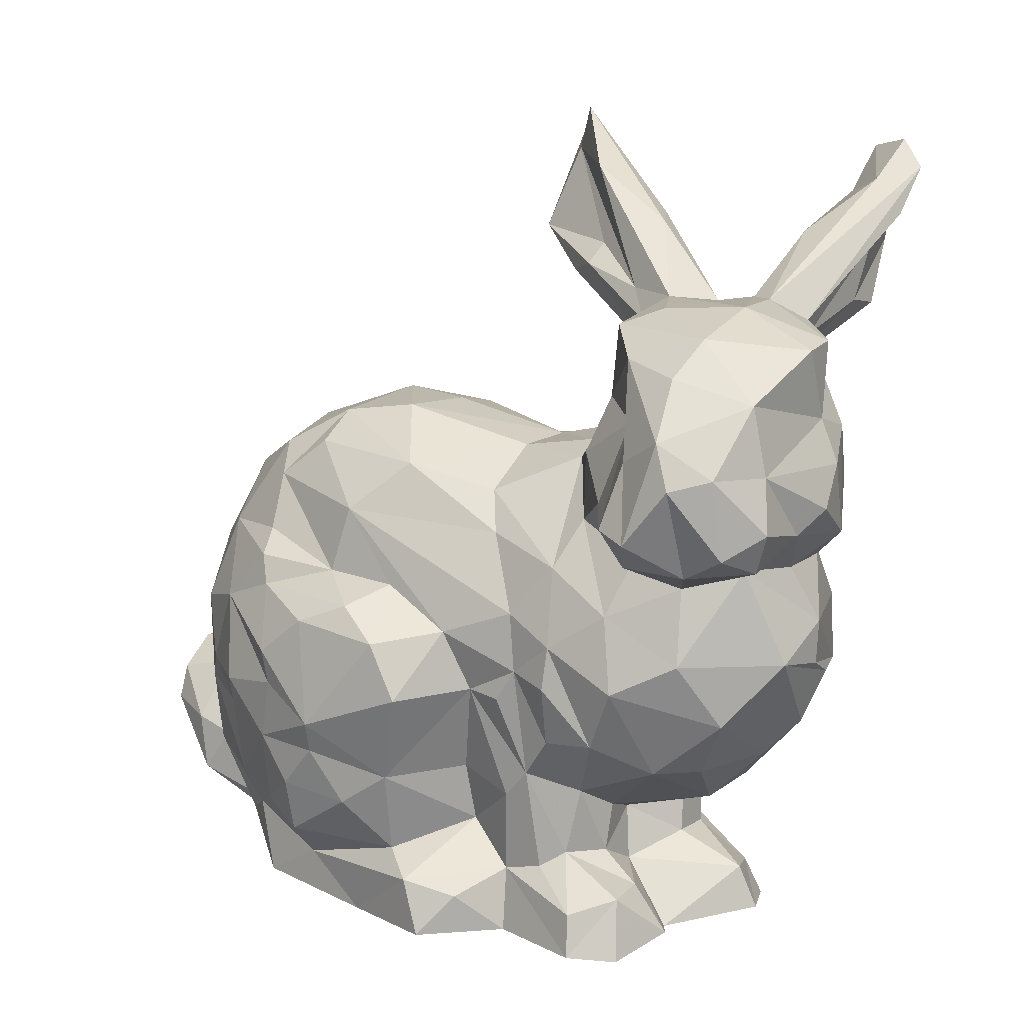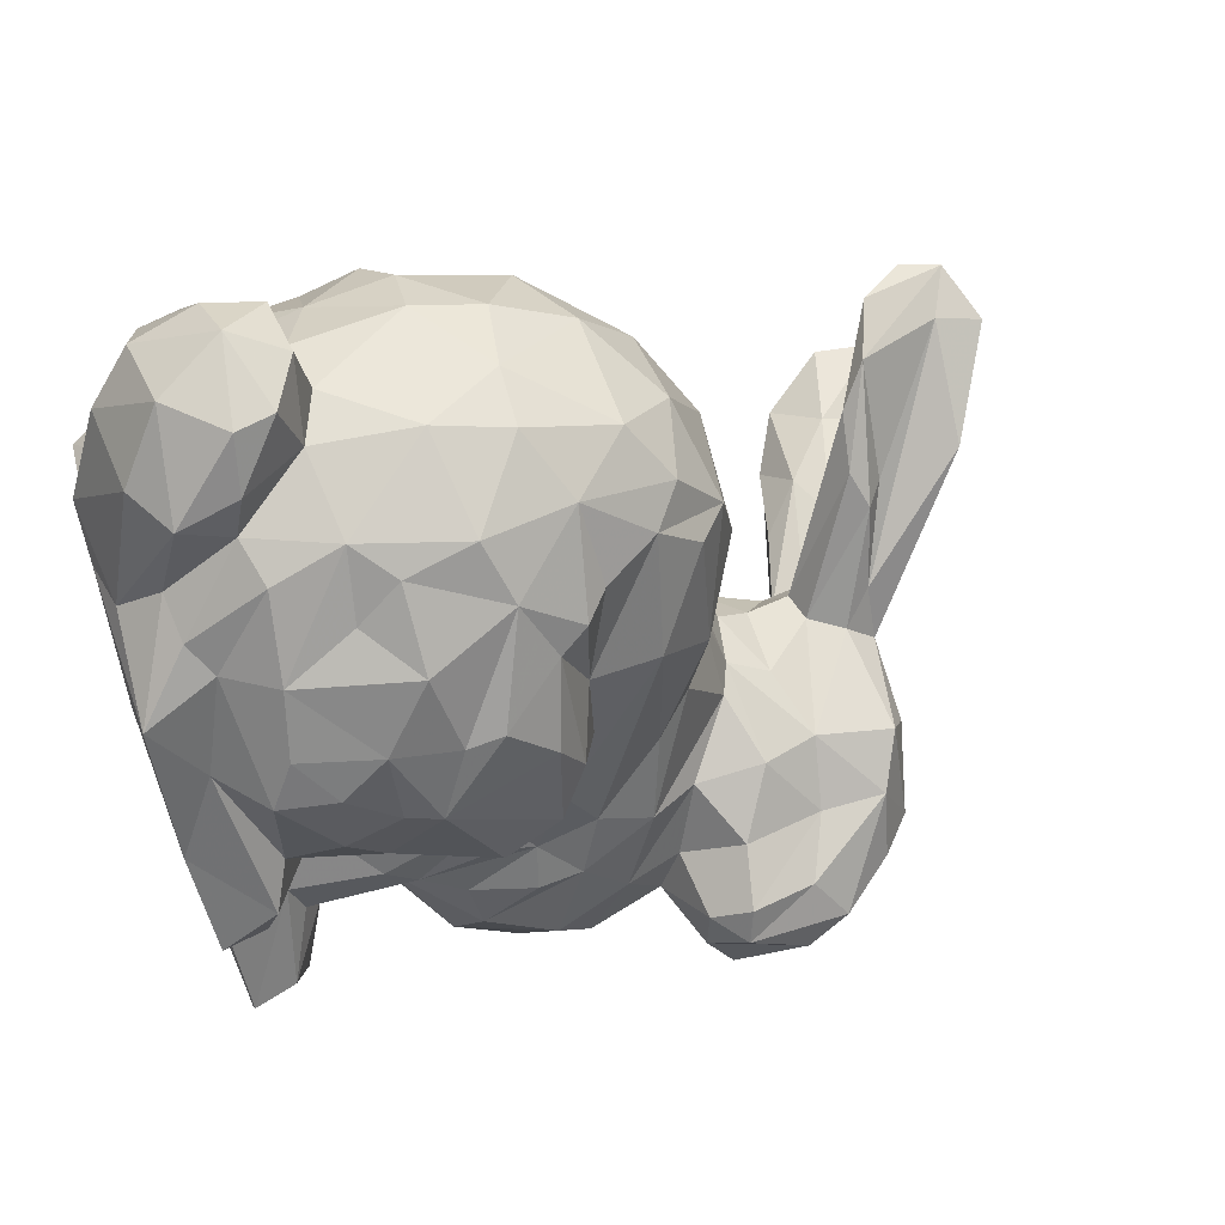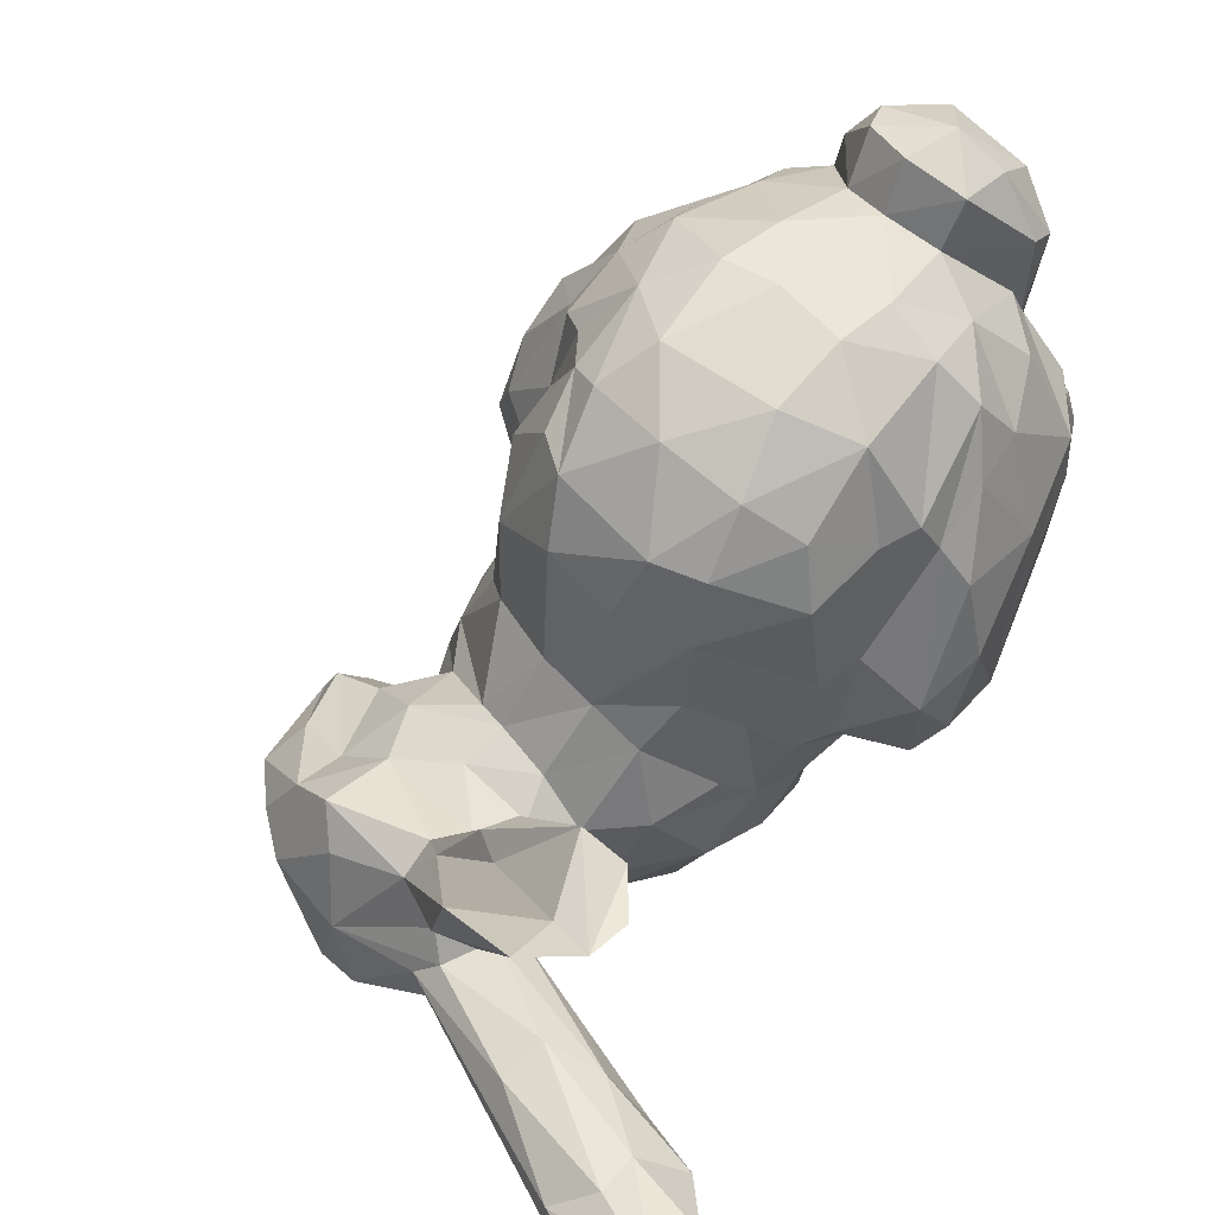
<metadata>
{"format":"obj","ext":"obj","renderer":"f3d","projection":"perspective","resolution":1024,"background":"white","views":[{"elev":13.2,"azim":100.4,"up":"+Y"},{"elev":75.3,"azim":73.1,"up":"+Z"},{"elev":29.7,"azim":-146.7,"up":"+Z"}]}
</metadata>
<code>
g
v 0.1085 0.1816 -0.007983
v 0.1169 0.1619 -0.03459
v 0.2196 0.1646 -0.008683
v 0.2023 0.1833 0.006873
v 0.2044 0.1906 0.08554
v 0.06735 0.1835 0.08534
v 0.1233 0.1883 0.1754
v -0.01721 0.1847 -0.08898
v 0.04295 0.1845 -0.1003
v -0.03019 0.1626 -0.1057
v 0.05068 0.1639 -0.123
v 0.13 0.1609 -0.1337
v -0.05837 0.1879 0.08705
v -0.08313 0.1664 0.09827
v 0.00381 0.1639 0.1039
v -0.1087 0.166 0.1131
v -0.04507 0.1602 -0.1606
v -0.02084 0.1681 0.1621
v -0.04256 0.1681 0.1731
v 0.03351 0.1613 -0.1599
v -0.06895 0.1658 -0.1316
v -0.1195 0.1745 0.09388
v -0.05738 0.2097 -0.1296
v -0.007554 0.197 -0.1538
v 0.0364 0.2222 -0.1365
v -0.0493 0.2388 -0.09094
v -0.08879 0.2133 -0.05094
v -0.1299 0.2194 0.136
v -0.07375 0.2007 0.174
v -0.147 0.2451 0.07907
v -0.127 0.2329 0.006155
v -0.1561 0.2628 0.1228
v -0.1326 0.2367 0.1664
v -0.1502 0.3101 0.01853
v -0.07683 0.2845 -0.09477
v -0.1327 0.3296 -0.07942
v -0.1635 0.3397 0.07179
v -0.1038 0.2619 0.2216
v -0.1531 0.3637 0.1677
v -0.1351 0.3075 0.2065
v -0.1007 0.2742 0.2402
v -0.1531 0.4163 0.1452
v -0.1349 0.4087 -0.08049
v -0.1561 0.4059 -0.01012
v -0.1572 0.4343 0.06702
v -0.1306 0.454 -0.04386
v -0.1401 0.4565 0.1053
v -0.1052 0.4149 -0.1109
v -0.08605 0.3666 -0.1203
v -0.05854 0.4558 -0.08757
v -0.09136 0.4835 0.004366
v -0.04639 0.4202 -0.1131
v -0.04794 0.5073 -0.07889
v -0.07713 0.5239 -0.004236
v -0.01354 0.5031 -0.1343
v -0.03138 0.5526 -0.04317
v -0.01763 0.4402 -0.1494
v -0.03114 0.3915 -0.1212
v -0.002619 0.367 -0.1362
v 0.0191 0.2527 -0.08168
v 0.03472 0.2788 -0.1375
v 0.04275 0.3218 -0.1685
v 0.01097 0.3903 -0.1985
v 0.07108 0.2362 -0.1624
v 0.1047 0.2312 -0.1746
v 0.09304 0.2878 -0.1736
v 0.1043 0.1613 -0.2343
v 0.09892 0.1921 -0.2181
v 0.1225 0.1756 -0.07111
v 0.2134 0.1644 -0.153
v 0.3192 0.1718 -0.07749
v 0.3097 0.167 -0.1209
v 0.2645 0.1716 -0.00978
v 0.2924 0.1716 0.06631
v 0.2316 0.1684 0.1369
v 0.2801 0.2068 0.0328
v 0.2802 0.2197 0.08043
v 0.19 0.2064 0.1899
v 0.1589 0.1728 0.2393
v 0.1287 0.167 0.2066
v 0.2452 0.2368 0.09929
v 0.2478 0.2255 -0.009697
v 0.2138 0.2602 0.0255
v 0.2589 0.234 -0.04271
v 0.2512 0.2457 -0.06588
v 0.3097 0.2088 -0.07665
v 0.2922 0.2196 -0.1189
v 0.2564 0.1766 -0.1591
v 0.247 0.2179 -0.1295
v 0.2235 0.2408 -0.09893
v 0.1815 0.2178 -0.1149
v 0.1614 0.2083 -0.2179
v 0.1648 0.17 -0.2343
v 0.1436 0.2343 -0.1603
v 0.1328 0.2725 -0.1606
v 0.1659 0.2641 -0.1109
v 0.2091 0.28 -0.1029
v 0.246 0.3042 -0.07861
v 0.266 0.3252 -0.03137
v 0.2571 0.3004 -0.01148
v 0.2907 0.34 -0.1501
v 0.2458 0.3955 0.02412
v 0.2216 0.3137 0.03308
v 0.264 0.3117 0.1008
v 0.2581 0.2831 0.1431
v 0.2293 0.2436 0.1975
v 0.2388 0.2921 0.2026
v 0.2068 0.2655 0.2275
v 0.2567 0.3308 0.1737
v 0.2901 0.3933 0.08643
v 0.2785 0.4424 0.1095
v 0.2509 0.45 0.04813
v 0.2659 0.3588 0.1749
v 0.2454 0.4517 0.1846
v 0.2313 0.3862 0.2192
v 0.2238 0.3321 0.2281
v 0.2311 0.4168 0.2249
v 0.1637 0.2765 0.2647
v 0.138 0.2343 0.2552
v 0.1018 0.2868 0.3047
v 0.1132 0.2186 0.27
v 0.07388 0.2146 0.2756
v 0.0649 0.1785 0.2447
v 0.06243 0.2765 0.3121
v 0.0231 0.1676 0.2223
v 0.07336 0.1654 0.1246
v 0.02512 0.1753 0.2088
v -0.02152 0.1682 0.2421
v 0.01486 0.2118 0.3325
v -0.07748 0.1931 0.2362
v -0.1167 0.2474 0.2841
v -0.1201 0.2815 0.2893
v -0.1109 0.3646 0.2515
v -0.07035 0.3452 0.2926
v -0.1455 0.4126 0.2083
v -0.07765 0.435 0.2848
v -0.08812 0.3417 0.3372
v -0.1362 0.4823 0.1331
v -0.1161 0.5095 0.1213
v -0.1178 0.4351 0.2464
v -0.02577 0.3548 0.3153
v -0.06618 0.4923 0.2727
v -0.1075 0.5199 0.2082
v -0.0096 0.485 0.3006
v -0.05004 0.5543 0.2371
v -0.08756 0.5681 0.1422
v -0.09102 0.565 0.08349
v -0.04608 0.5953 0.1757
v -0.03134 0.616 0.1152
v 0.01944 0.603 0.2122
v 0.04796 0.5594 0.2695
v 0.04147 0.4839 0.3096
v 0.02559 0.4232 0.3223
v 0.01618 0.3383 0.323
v 0.08981 0.3469 0.3157
v 0.1128 0.4354 0.3102
v 0.09815 0.5105 0.2838
v 0.08762 0.5874 0.2338
v 0.1213 0.5625 0.2309
v 0.09652 0.6219 0.1716
v 0.1262 0.5966 0.1884
v 0.1906 0.5466 0.1489
v 0.0109 0.6316 0.1281
v 0.1498 0.5151 0.2349
v 0.174 0.4947 0.2374
v 0.1564 0.4493 0.2772
v 0.1226 0.376 0.3037
v 0.1398 0.3376 0.2815
v 0.1877 0.3749 0.2703
v 0.1887 0.47 0.2312
v 0.1954 0.4882 0.1653
v 0.2498 0.469 0.1396
v 0.221 0.4837 0.1038
v 0.2632 0.4732 -0.01599
v 0.22 0.537 0.004965
v 0.2698 0.4213 -0.02067
v 0.2664 0.3938 -0.003819
v 0.2816 0.3601 -0.05202
v 0.2964 0.4139 -0.05036
v 0.3025 0.3651 -0.09483
v 0.3243 0.421 -0.1145
v 0.2934 0.452 -0.05495
v 0.268 0.5185 -0.05529
v 0.3053 0.486 -0.107
v 0.3218 0.4485 -0.173
v 0.2889 0.5351 -0.1303
v 0.2471 0.5595 -0.07982
v 0.1893 0.5699 0.01207
v 0.1855 0.6034 -0.06864
v 0.1757 0.5888 0.0943
v 0.1016 0.6297 0.1086
v 0.04694 0.6278 0.07094
v 0.1269 0.6004 -0.007333
v 0.07952 0.603 -0.03337
v -0.01694 0.6135 0.05475
v 0.005559 0.5899 -0.01587
v -0.005133 0.5482 -0.1068
v 0.04082 0.5951 -0.06599
v 0.006738 0.4566 -0.1999
v 0.03408 0.5867 -0.1388
v 0.05314 0.3603 -0.2418
v 0.02366 0.5177 -0.2012
v 0.1105 0.3022 -0.2113
v 0.2028 0.2914 -0.1923
v 0.1274 0.3571 -0.2738
v 0.17 0.3046 -0.2222
v 0.07232 0.404 -0.2714
v 0.1469 0.4145 -0.2985
v 0.09112 0.4572 -0.2819
v 0.09823 0.5542 -0.2441
v 0.07928 0.5778 -0.2067
v 0.08104 0.6181 -0.1437
v 0.1137 0.6219 -0.1006
v 0.1585 0.6141 -0.07439
v 0.1715 0.6491 -0.09565
v 0.1109 0.6497 -0.1284
v 0.2469 0.6206 -0.08127
v 0.2328 0.6688 -0.1018
v 0.3034 0.5874 -0.1008
v 0.1318 0.6947 -0.1208
v 0.2905 0.6571 -0.1258
v 0.1058 0.6881 -0.1334
v 0.09373 0.6708 -0.1753
v 0.1072 0.6136 -0.2622
v 0.09206 0.6828 -0.2156
v 0.09679 0.6974 -0.1491
v 0.1368 0.5414 -0.2712
v 0.1488 0.476 -0.2959
v 0.1967 0.4161 -0.2947
v 0.2092 0.3715 -0.2744
v 0.2221 0.3438 -0.2436
v 0.2343 0.4732 -0.2894
v 0.2344 0.4341 -0.2874
v 0.1947 0.5246 -0.2837
v 0.1564 0.5914 -0.3038
v 0.2277 0.5536 -0.306
v 0.195 0.6425 -0.3023
v 0.1064 0.6802 -0.2486
v 0.1247 0.7113 -0.2664
v 0.1007 0.7097 -0.2031
v 0.1096 0.7174 -0.1765
v 0.176 0.6847 -0.2832
v 0.1506 0.724 -0.1181
v 0.245 0.7347 -0.1094
v 0.2923 0.7124 -0.124
v 0.3464 0.6334 -0.1278
v 0.3564 0.5766 -0.1089
v 0.348 0.5427 -0.1285
v 0.377 0.5682 -0.1312
v 0.3742 0.6563 -0.1586
v 0.3045 0.5148 -0.1739
v 0.3604 0.5382 -0.1817
v 0.3025 0.3904 -0.2104
v 0.2773 0.4426 -0.2631
v 0.2716 0.3384 -0.1908
v 0.2827 0.5274 -0.2264
v 0.2453 0.5237 -0.2637
v 0.2999 0.5652 -0.2718
v 0.3475 0.5422 -0.241
v 0.3766 0.5579 -0.2145
v 0.3885 0.6181 -0.1695
v 0.3354 0.7033 -0.167
v 0.3795 0.6269 -0.2067
v 0.3588 0.5776 -0.2508
v 0.3367 0.6829 -0.2354
v 0.3398 0.623 -0.2468
v 0.2794 0.585 -0.2948
v 0.2494 0.6188 -0.3014
v 0.2431 0.6568 -0.2869
v 0.2353 0.7239 -0.2899
v 0.1371 0.7264 -0.2662
v 0.2709 0.7202 -0.2782
v 0.3024 0.7325 -0.1898
v 0.2327 0.7504 -0.2177
v 0.2329 0.7479 -0.1482
v 0.1551 0.7469 -0.2328
v 0.129 0.7454 -0.2169
v 0.1594 0.7479 -0.143
v 0.1356 0.742 -0.1848
v 0.1247 0.7503 -0.1073
v 0.08862 0.8075 -0.1294
v 0.04185 0.8533 -0.06161
v 0.07207 0.7648 -0.05587
v 0.04842 0.7817 -0.0673
v 0.04376 0.7549 -0.03919
v -0.06026 0.8624 -0.02799
v -0.05124 0.9017 -0.03813
v -0.03432 0.7884 -0.0001723
v -0.1032 0.8821 -0.02796
v -0.04834 0.8407 -0.06161
v -0.1113 0.8457 -0.02042
v -0.08573 0.8065 -0.002743
v -0.03689 0.7918 -0.04456
v -0.004175 0.7632 -0.02357
v 0.02228 0.7694 -0.1164
v 0.04427 0.8106 -0.1261
v 0.02044 0.7608 -0.2338
v 0.0354 0.7955 -0.2553
v 0.01811 0.7051 -0.2575
v 0.01904 0.7291 -0.3024
v -0.03216 0.7199 -0.3167
v -0.03321 0.8383 -0.3177
v -0.06089 0.8478 -0.3589
v -0.1001 0.8714 -0.3414
v -0.01552 0.8074 -0.3419
v -0.02366 0.7784 -0.3148
v -0.1073 0.8253 -0.3308
v -0.1175 0.7713 -0.3251
v -0.1214 0.8561 -0.3369
v -0.1447 0.8615 -0.3124
v -0.07356 0.823 -0.2939
v -0.1518 0.8073 -0.3085
v -0.0799 0.789 -0.2818
v -0.05209 0.7217 -0.3049
v -0.1086 0.7498 -0.3127
v -0.02516 0.7426 -0.2591
v 0.0557 0.2374 0.3376
v 0.04775 0.2878 0.3452
v 0.01208 0.2958 0.3781
v 0.004801 0.3274 0.3726
v -0.03805 0.3495 0.3624
v -0.09735 0.2964 0.3467
v -0.06095 0.3073 0.3783
v -0.0887 0.2399 0.3316
v -0.05993 0.2027 0.3051
v -0.02655 0.2512 0.3734
g
f 1 2 3
f 4 1 3
f 5 1 4
f 7 1 5
f 6 1 7
f 8 9 1
f 8 11 9
f 8 10 11
f 2 11 12
f 13 8 1
f 6 13 1
f 10 8 14
f 14 8 13
f 14 13 15
f 13 6 15
f 16 17 14
f 14 17 10
f 18 14 15
f 18 16 14
f 19 16 18
f 10 17 11
f 17 20 11
f 12 11 20
f 21 17 22
f 16 22 17
f 21 23 17
f 24 17 23
f 25 24 23
f 17 24 20
f 25 20 24
f 21 27 23
f 25 23 26
f 27 26 23
f 22 27 21
f 22 16 28
f 16 19 29
f 16 29 28
f 22 28 30
f 22 30 27
f 30 31 27
f 28 32 30
f 33 32 28
f 33 28 29
f 26 27 35
f 35 27 36
f 31 36 27
f 31 34 36
f 31 30 34
f 32 34 30
f 32 37 34
f 32 33 38
f 32 39 37
f 33 29 38
f 32 38 40
f 32 40 39
f 40 38 41
f 39 42 37
f 34 37 36
f 36 44 43
f 37 44 36
f 42 45 37
f 44 37 45
f 46 44 45
f 47 46 45
f 43 44 46
f 46 48 43
f 48 36 43
f 49 36 48
f 46 50 48
f 49 35 36
f 51 50 46
f 52 48 50
f 51 46 47
f 51 53 50
f 51 54 53
f 50 53 52
f 52 53 55
f 53 54 56
f 56 55 53
f 57 52 55
f 52 58 48
f 58 49 48
f 59 52 57
f 59 58 52
f 58 35 49
f 59 60 58
f 60 35 58
f 26 35 60
f 60 25 26
f 60 59 61
f 61 25 60
f 62 61 59
f 59 57 63
f 64 61 62
f 64 25 61
f 64 62 66
f 65 64 66
f 20 25 67
f 67 25 68
f 25 64 68
f 68 64 65
f 12 20 67
f 12 67 70
f 2 12 69
f 2 69 3
f 3 12 70
f 3 70 72
f 71 3 72
f 3 71 73
f 74 3 73
f 75 3 74
f 74 73 76
f 74 77 75
f 75 77 78
f 79 80 75
f 78 79 75
f 78 77 81
f 76 77 74
f 73 82 76
f 76 82 77
f 73 71 82
f 82 83 77
f 82 71 86
f 82 86 84
f 71 87 86
f 71 72 87
f 70 88 72
f 87 85 86
f 84 86 85
f 87 89 85
f 89 90 85
f 72 88 87
f 87 88 89
f 88 91 89
f 89 91 90
f 70 91 88
f 70 92 91
f 70 93 92
f 70 67 93
f 67 68 93
f 92 93 68
f 92 68 65
f 94 92 65
f 92 94 91
f 94 65 95
f 95 65 66
f 96 94 95
f 91 94 96
f 91 96 90
f 90 96 97
f 98 90 97
f 90 98 85
f 85 98 99
f 84 85 99
f 84 99 100
f 82 84 100
f 98 97 101
f 83 82 100
f 100 99 102
f 83 100 103
f 103 100 102
f 83 103 104
f 81 77 83
f 83 104 81
f 81 104 105
f 102 104 103
f 81 106 78
f 81 105 106
f 105 107 106
f 108 106 107
f 109 105 104
f 102 110 104
f 110 102 112
f 110 111 113
f 114 113 111
f 104 110 113
f 104 113 109
f 116 109 113
f 116 113 115
f 115 113 117
f 117 113 114
f 105 109 107
f 107 109 116
f 108 107 116
f 108 116 118
f 78 106 119
f 119 79 78
f 119 106 108
f 118 119 108
f 119 118 120
f 121 79 119
f 120 121 119
f 79 121 122
f 79 122 123
f 122 121 124
f 124 121 120
f 125 80 79
f 80 125 126
f 80 126 7
f 123 125 79
f 18 127 125
f 128 125 123
f 126 6 7
f 15 6 126
f 19 18 125
f 128 19 125
f 129 128 123
f 19 128 130
f 19 130 29
f 130 131 29
f 131 38 29
f 38 132 41
f 131 132 38
f 40 41 133
f 133 41 134
f 40 133 39
f 132 134 41
f 39 133 135
f 133 134 136
f 137 134 132
f 47 45 42
f 51 47 138
f 135 47 42
f 138 47 135
f 39 135 42
f 138 135 140
f 135 133 140
f 133 136 140
f 141 136 134
f 142 140 136
f 144 142 136
f 140 142 143
f 143 142 145
f 143 138 140
f 142 144 145
f 143 139 138
f 146 139 143
f 51 138 139
f 146 147 139
f 143 148 146
f 146 149 147
f 148 149 146
f 143 145 148
f 148 145 150
f 144 151 145
f 145 151 150
f 144 153 152
f 136 141 144
f 144 141 153
f 152 151 144
f 141 154 153
f 153 154 155
f 153 155 156
f 156 152 153
f 156 157 152
f 157 151 152
f 150 151 158
f 158 151 157
f 159 158 157
f 150 158 160
f 160 158 159
f 160 159 161
f 159 162 161
f 163 148 150
f 163 150 160
f 149 148 163
f 157 164 159
f 165 164 157
f 156 166 157
f 166 165 157
f 167 166 156
f 156 155 167
f 124 155 154
f 124 120 155
f 120 118 155
f 155 118 168
f 168 167 155
f 168 169 167
f 168 118 169
f 167 169 166
f 116 169 118
f 169 116 115
f 166 169 115
f 166 115 117
f 166 117 170
f 170 165 166
f 117 114 170
f 164 165 171
f 164 171 159
f 114 111 172
f 165 170 171
f 110 112 111
f 114 172 170
f 170 172 171
f 171 172 173
f 111 173 172
f 111 112 173
f 171 173 162
f 173 112 162
f 174 162 112
f 162 174 175
f 102 176 112
f 112 176 174
f 177 176 102
f 99 177 102
f 99 176 177
f 99 178 176
f 176 178 179
f 98 178 99
f 98 180 178
f 98 101 180
f 179 178 180
f 180 181 182
f 179 182 176
f 179 180 182
f 176 182 174
f 182 183 174
f 181 184 182
f 184 183 182
f 184 181 185
f 180 101 181
f 183 184 187
f 187 184 186
f 174 183 175
f 175 183 188
f 188 183 189
f 183 187 189
f 190 175 188
f 190 162 175
f 171 162 159
f 162 190 161
f 160 161 190
f 160 190 191
f 163 160 191
f 192 163 191
f 192 191 194
f 194 191 193
f 191 190 193
f 193 190 188
f 195 192 194
f 192 195 163
f 195 149 163
f 149 195 147
f 194 196 195
f 195 196 56
f 195 56 54
f 195 54 147
f 54 139 147
f 54 51 139
f 197 56 196
f 194 198 196
f 198 197 196
f 56 197 55
f 57 55 199
f 197 200 55
f 63 57 199
f 201 63 199
f 62 59 63
f 201 62 63
f 203 62 201
f 203 66 62
f 66 203 204
f 205 203 201
f 203 206 204
f 207 201 199
f 205 201 208
f 207 199 202
f 201 207 208
f 203 205 206
f 207 202 209
f 207 209 208
f 202 210 209
f 55 202 199
f 200 202 55
f 202 211 210
f 200 211 202
f 197 198 200
f 212 211 200
f 212 200 198
f 213 212 198
f 213 198 194
f 194 214 213
f 194 193 214
f 193 188 189
f 193 189 214
f 213 214 215
f 213 215 216
f 213 216 212
f 187 217 189
f 189 217 214
f 217 218 214
f 215 214 218
f 219 217 187
f 220 215 218
f 216 215 220
f 222 216 220
f 223 212 216
f 223 216 222
f 225 212 223
f 211 212 225
f 223 222 226
f 210 211 224
f 209 210 227
f 209 228 208
f 205 208 229
f 205 229 230
f 205 230 206
f 231 206 230
f 208 228 232
f 233 229 208
f 208 232 233
f 232 228 234
f 227 228 209
f 234 228 227
f 235 227 210
f 227 235 234
f 234 235 236
f 235 210 224
f 236 235 237
f 224 238 235
f 224 225 238
f 211 225 224
f 235 238 239
f 241 240 225
f 241 225 223
f 226 241 223
f 242 235 239
f 218 243 220
f 218 244 243
f 218 221 245
f 245 244 218
f 218 217 221
f 246 245 221
f 219 221 217
f 219 247 221
f 247 246 221
f 186 219 187
f 186 248 219
f 219 248 247
f 246 247 249
f 249 250 246
f 246 250 245
f 186 251 248
f 248 249 247
f 252 249 248
f 248 251 252
f 184 251 186
f 185 251 184
f 181 253 185
f 101 253 181
f 253 254 185
f 101 255 253
f 204 255 101
f 97 204 101
f 255 231 253
f 204 231 255
f 97 96 204
f 95 204 96
f 204 95 66
f 206 231 204
f 253 231 230
f 254 233 232
f 253 230 254
f 254 229 233
f 230 229 254
f 185 254 256
f 254 232 256
f 185 256 251
f 232 257 256
f 232 234 257
f 236 257 234
f 257 258 256
f 257 236 258
f 256 258 259
f 256 259 251
f 252 251 259
f 252 259 260
f 249 261 250
f 250 262 245
f 249 252 261
f 261 263 250
f 252 260 261
f 261 260 263
f 264 260 259
f 264 263 260
f 259 258 264
f 263 264 266
f 264 258 266
f 263 265 250
f 250 265 262
f 236 267 258
f 258 267 266
f 236 237 268
f 236 268 267
f 267 268 266
f 268 269 266
f 269 268 237
f 269 237 242
f 237 235 242
f 270 242 271
f 271 242 239
f 242 270 269
f 269 270 272
f 269 272 265
f 266 269 265
f 263 266 265
f 273 265 272
f 265 273 262
f 274 272 270
f 274 273 272
f 273 245 262
f 244 245 273
f 275 244 273
f 270 276 274
f 270 271 276
f 275 273 274
f 276 277 274
f 278 244 275
f 278 275 274
f 277 279 274
f 279 278 274
f 243 244 278
f 243 278 280
f 278 282 280
f 282 278 281
f 283 220 243
f 283 243 280
f 283 280 284
f 220 283 285
f 284 280 286
f 286 280 282
f 286 282 287
f 288 284 286
f 289 288 286
f 287 289 286
f 289 287 290
f 290 291 289
f 291 292 289
f 288 289 292
f 293 292 291
f 290 293 291
f 292 294 288
f 288 283 284
f 294 285 288
f 288 285 283
f 222 220 285
f 294 222 285
f 222 294 226
f 226 294 293
f 293 294 292
f 241 226 295
f 293 295 226
f 295 293 290
f 295 290 296
f 290 287 296
f 241 295 296
f 287 282 281
f 281 296 287
f 279 241 296
f 279 296 281
f 278 279 281
f 279 240 241
f 240 279 277
f 297 240 277
f 298 297 277
f 298 277 276
f 299 238 225
f 238 300 239
f 301 300 238
f 302 298 276
f 302 276 303
f 304 302 303
f 271 303 276
f 305 303 271
f 239 306 271
f 306 305 271
f 300 306 239
f 308 306 300
f 308 307 306
f 300 301 308
f 307 309 306
f 306 303 305
f 306 309 303
f 303 309 304
f 304 310 302
f 310 311 302
f 311 298 302
f 304 309 310
f 307 308 309
f 310 309 312
f 308 312 309
f 311 310 313
f 312 313 310
f 308 301 315
f 315 301 314
f 301 238 299
f 299 314 301
f 308 315 312
f 315 313 312
f 314 316 315
f 316 313 315
f 299 316 314
f 313 316 297
f 316 299 225
f 225 240 316
f 316 240 297
f 313 297 311
f 297 298 311
f 123 122 317
f 129 123 317
f 122 124 317
f 317 124 318
f 318 124 154
f 317 318 319
f 320 318 154
f 321 320 154
f 321 154 141
f 134 137 141
f 141 137 321
f 137 132 322
f 131 322 132
f 131 324 322
f 322 323 137
f 137 323 321
f 324 323 322
f 131 325 324
f 130 325 131
f 128 325 130
f 325 128 129
f 326 325 129
f 325 326 324
f 324 326 323
f 326 129 317
f 326 317 319
f 319 323 326
f 319 320 323
f 320 321 323
f 319 318 320
f 80 3 75
f 125 127 126
f 126 127 15
f 15 127 18
f 12 3 69
f 3 80 5
f 3 5 4
f 5 80 7
f 2 1 11
f 11 1 9

</code>
